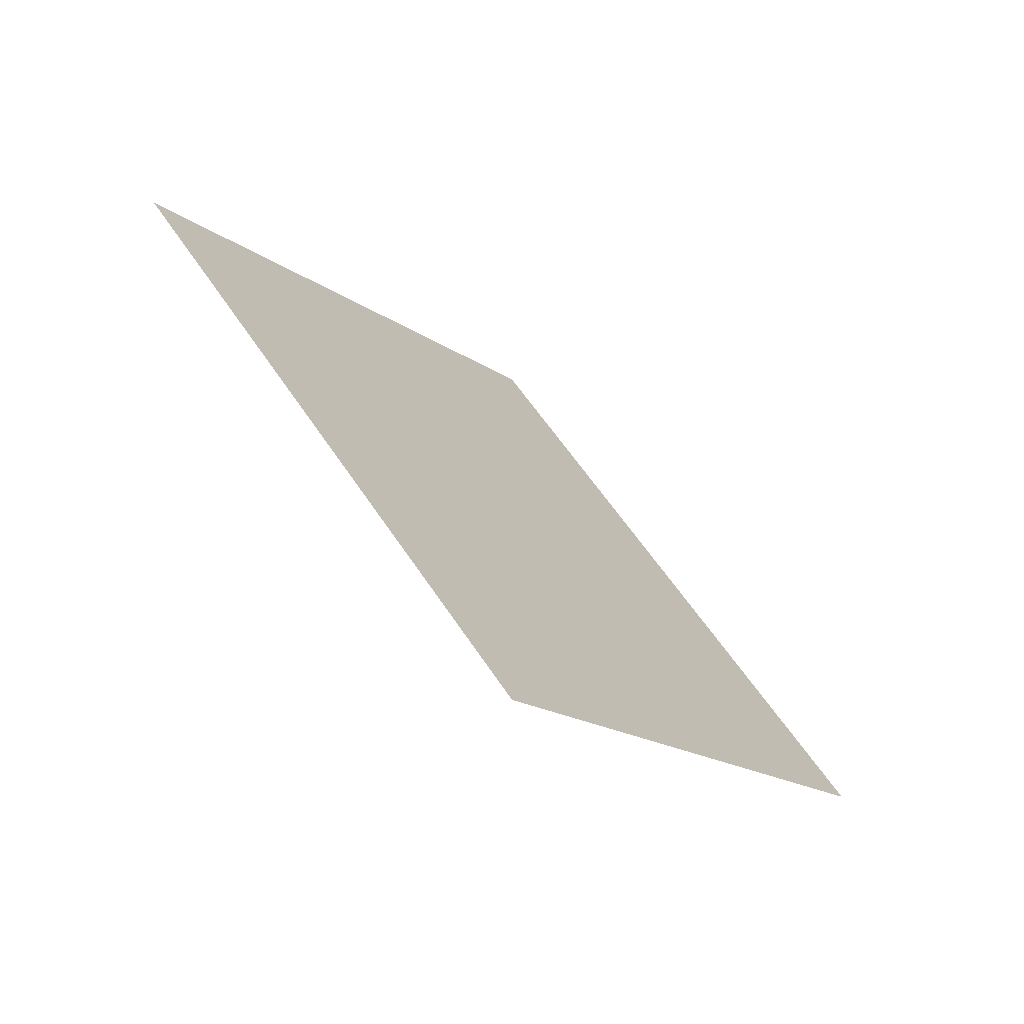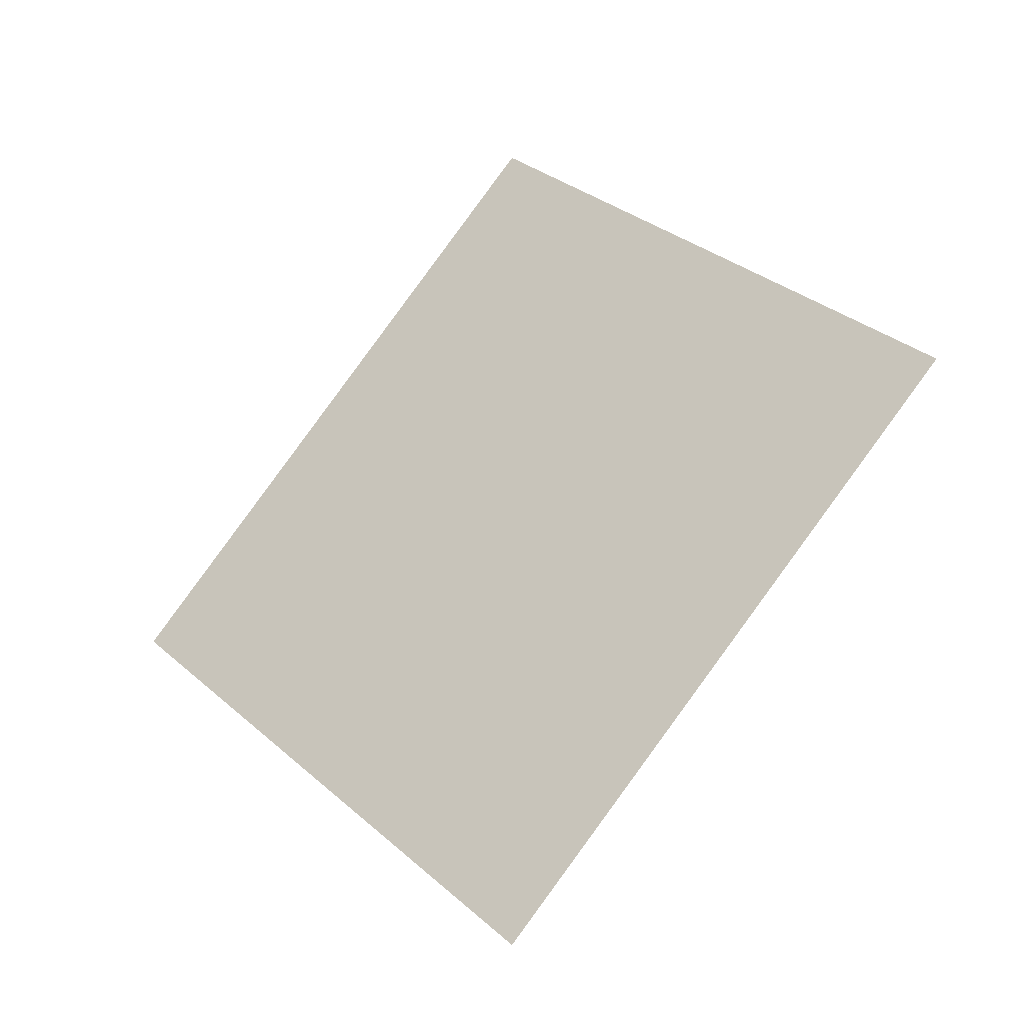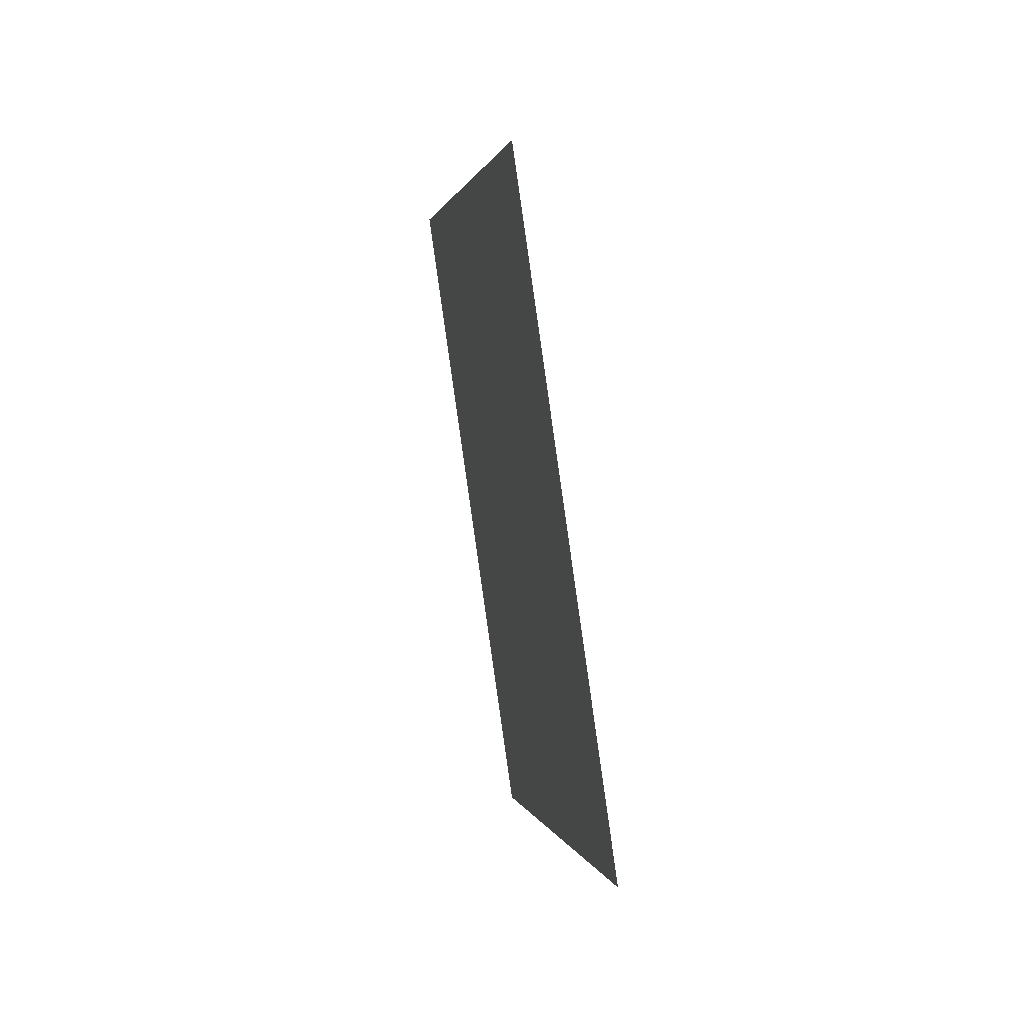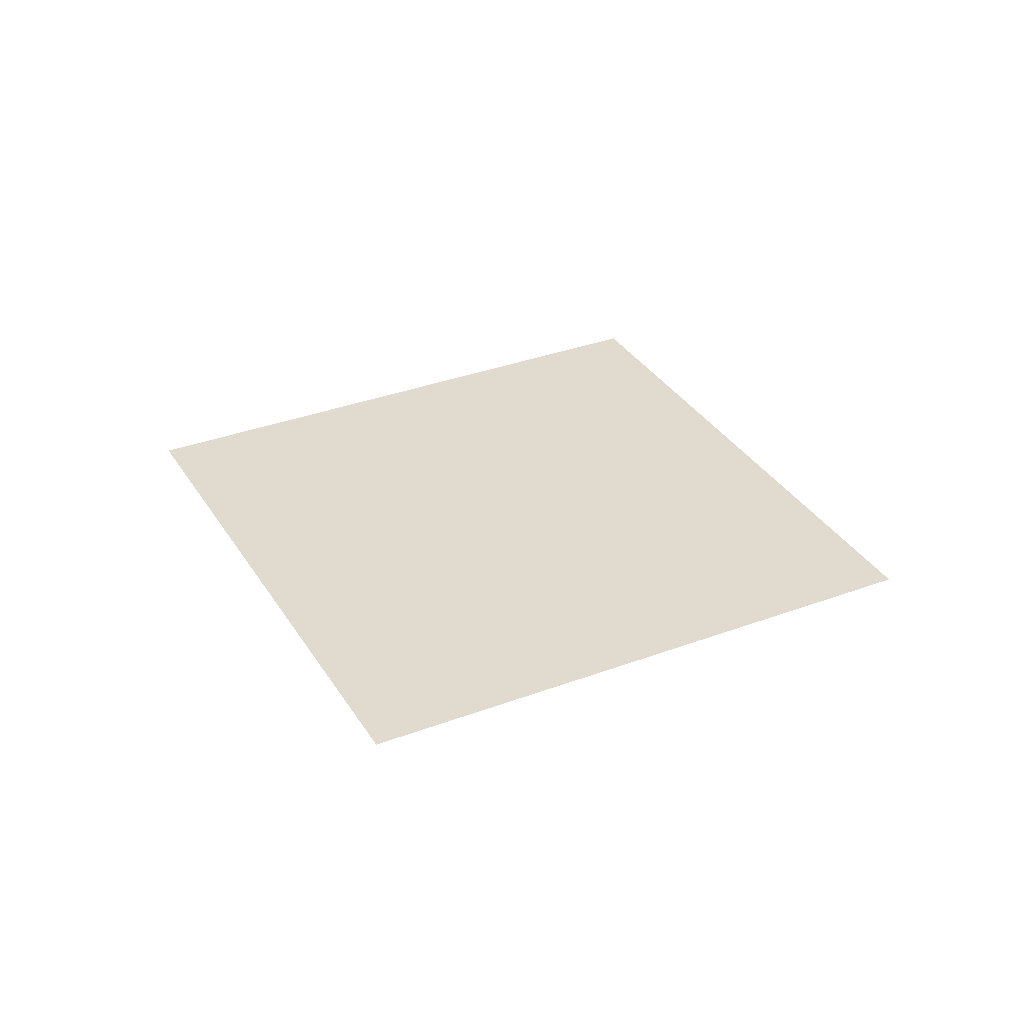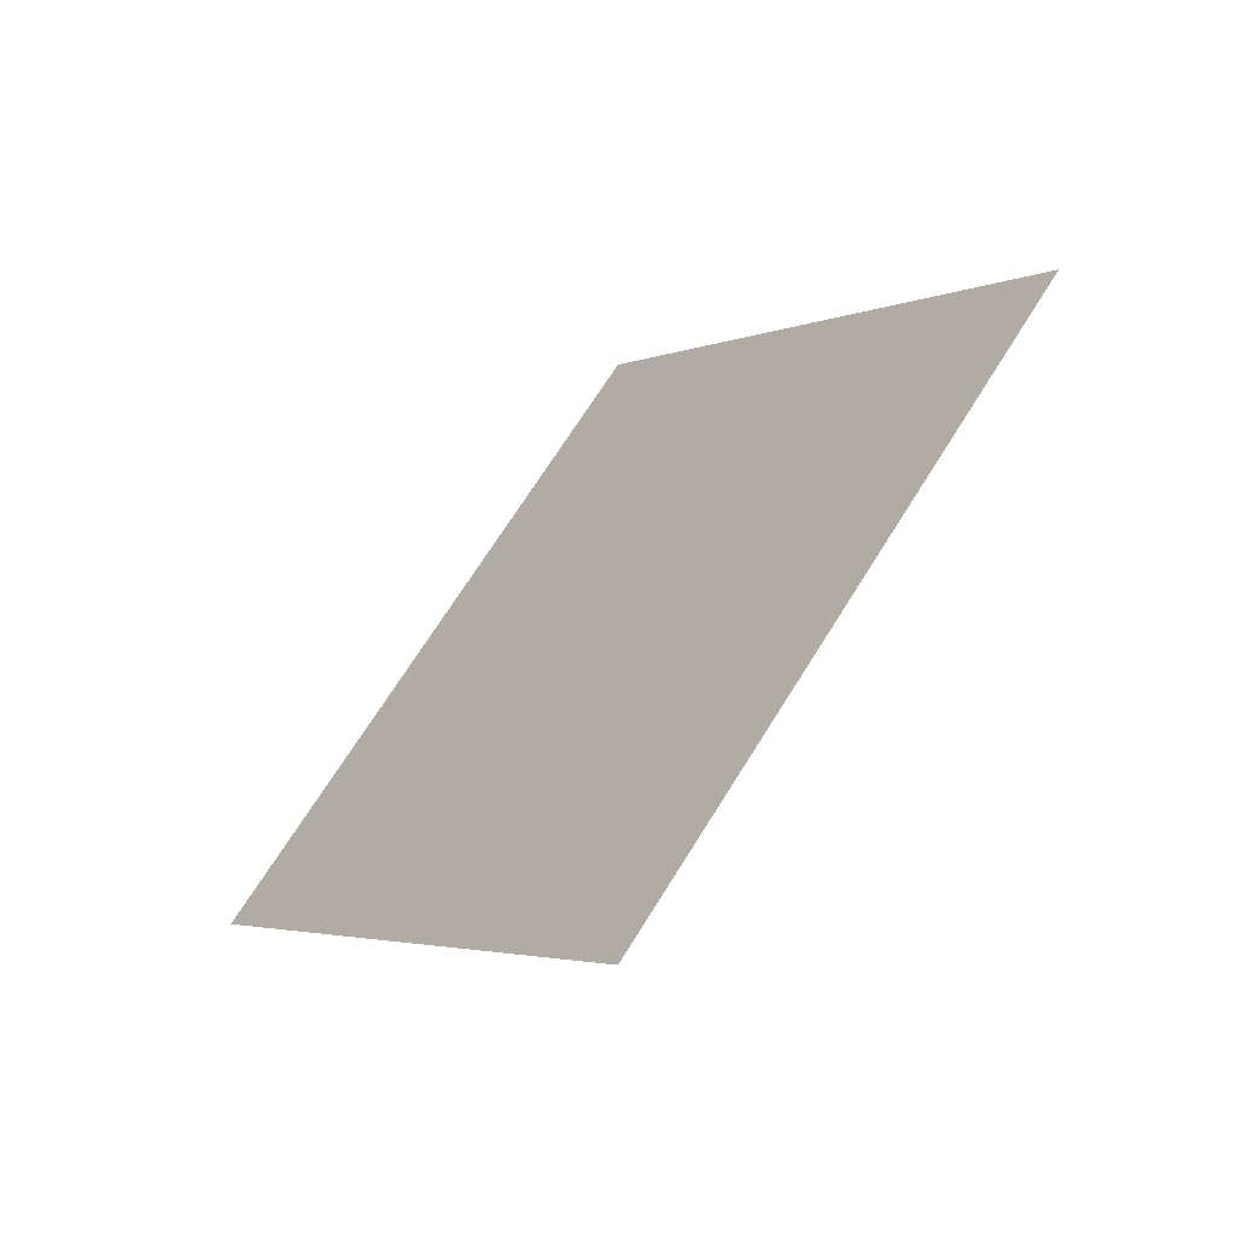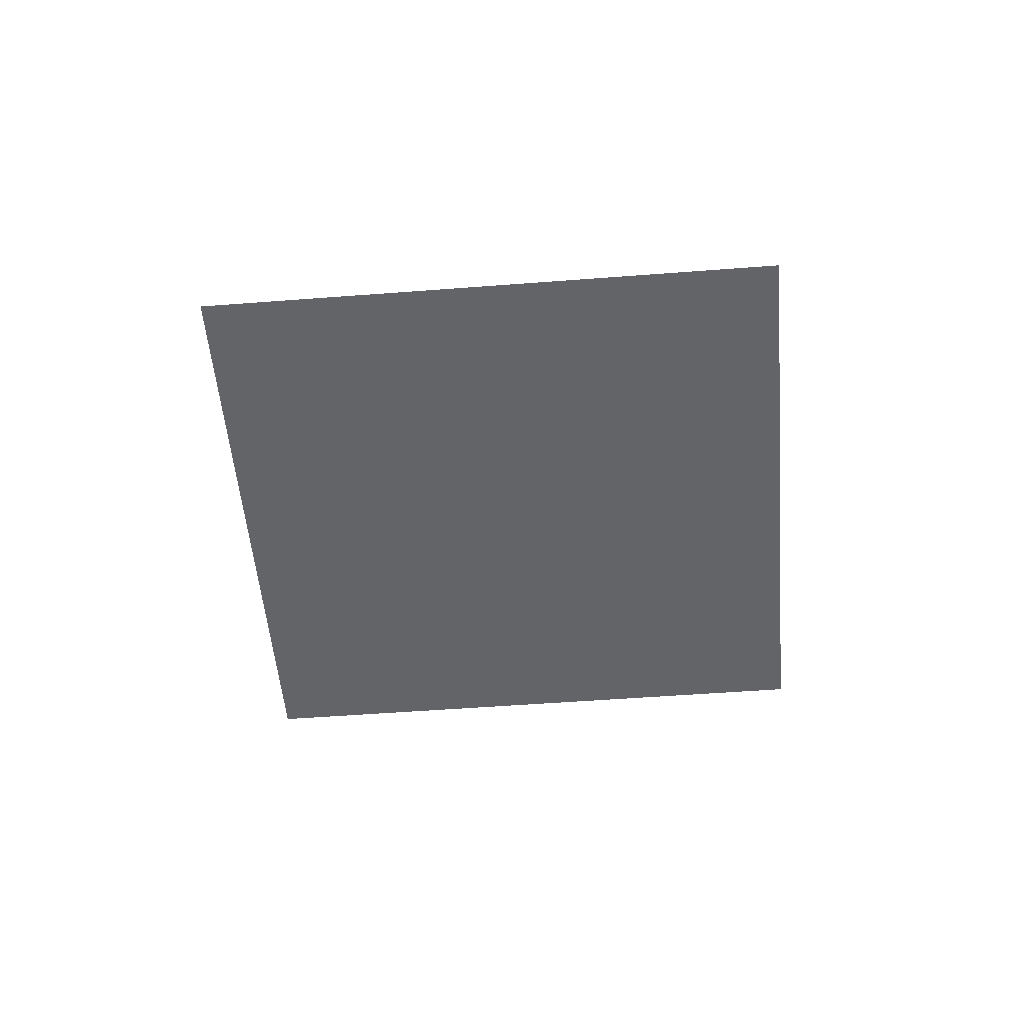
<metadata>
{"format":"obj","ext":"obj","renderer":"f3d","projection":"perspective","resolution":1024,"background":"white","views":[{"elev":-70.5,"azim":-42.5,"up":"+Z"},{"elev":-33.2,"azim":33.4,"up":"+Z"},{"elev":46.1,"azim":-101.5,"up":"+Z"},{"elev":33.6,"azim":17.9,"up":"+Y"},{"elev":-58.6,"azim":-137.2,"up":"+Z"},{"elev":-51.3,"azim":-130.2,"up":"+Y"}]}
</metadata>
<code>
o andy
v 0 -0 -0.3536
v -0.3536 -0 -0
v 0.3536 0 0
v -0 0 0.3536
f 1 2 4 3

</code>
